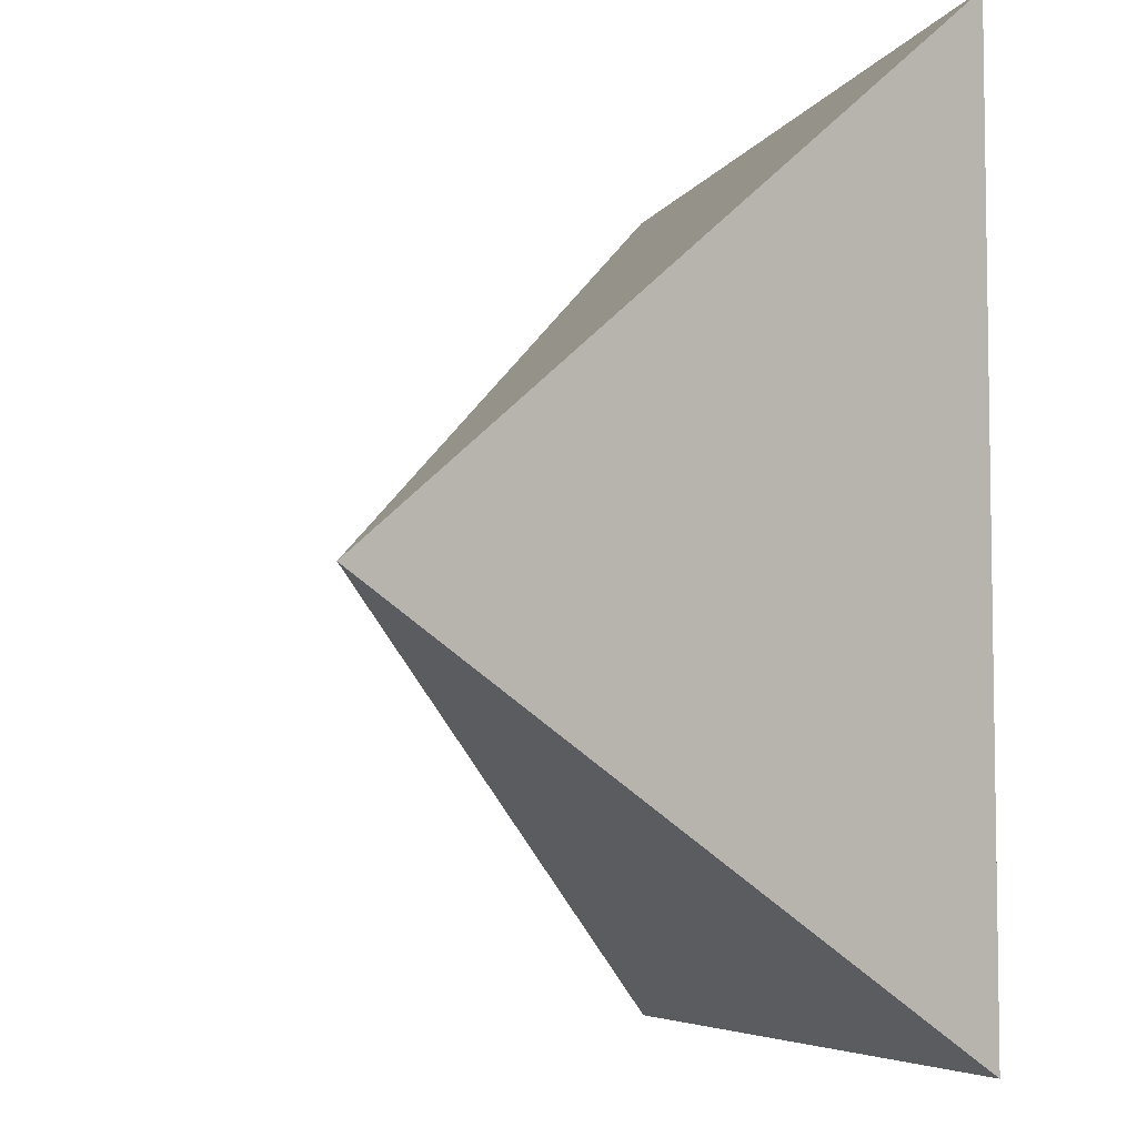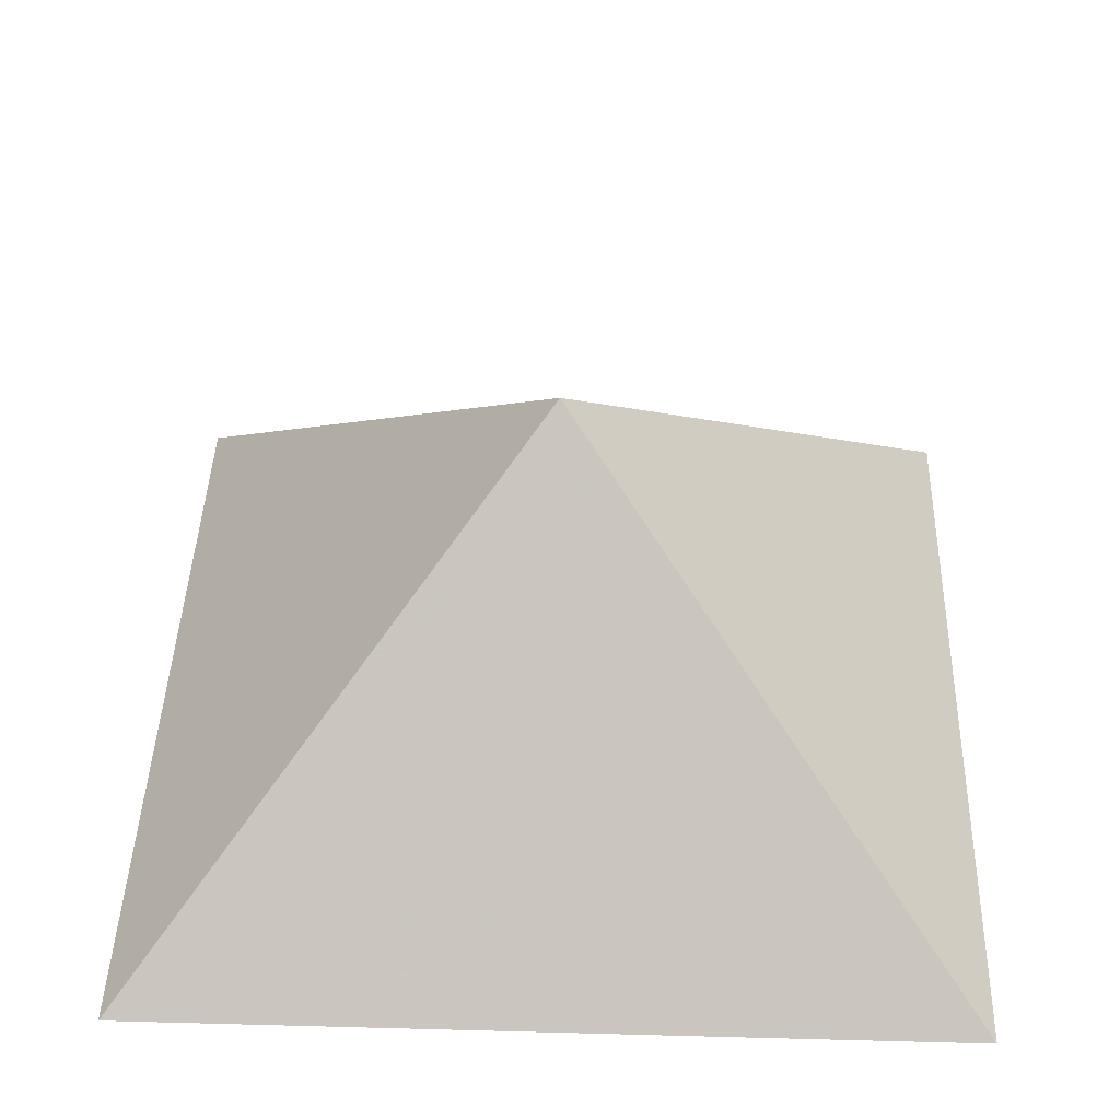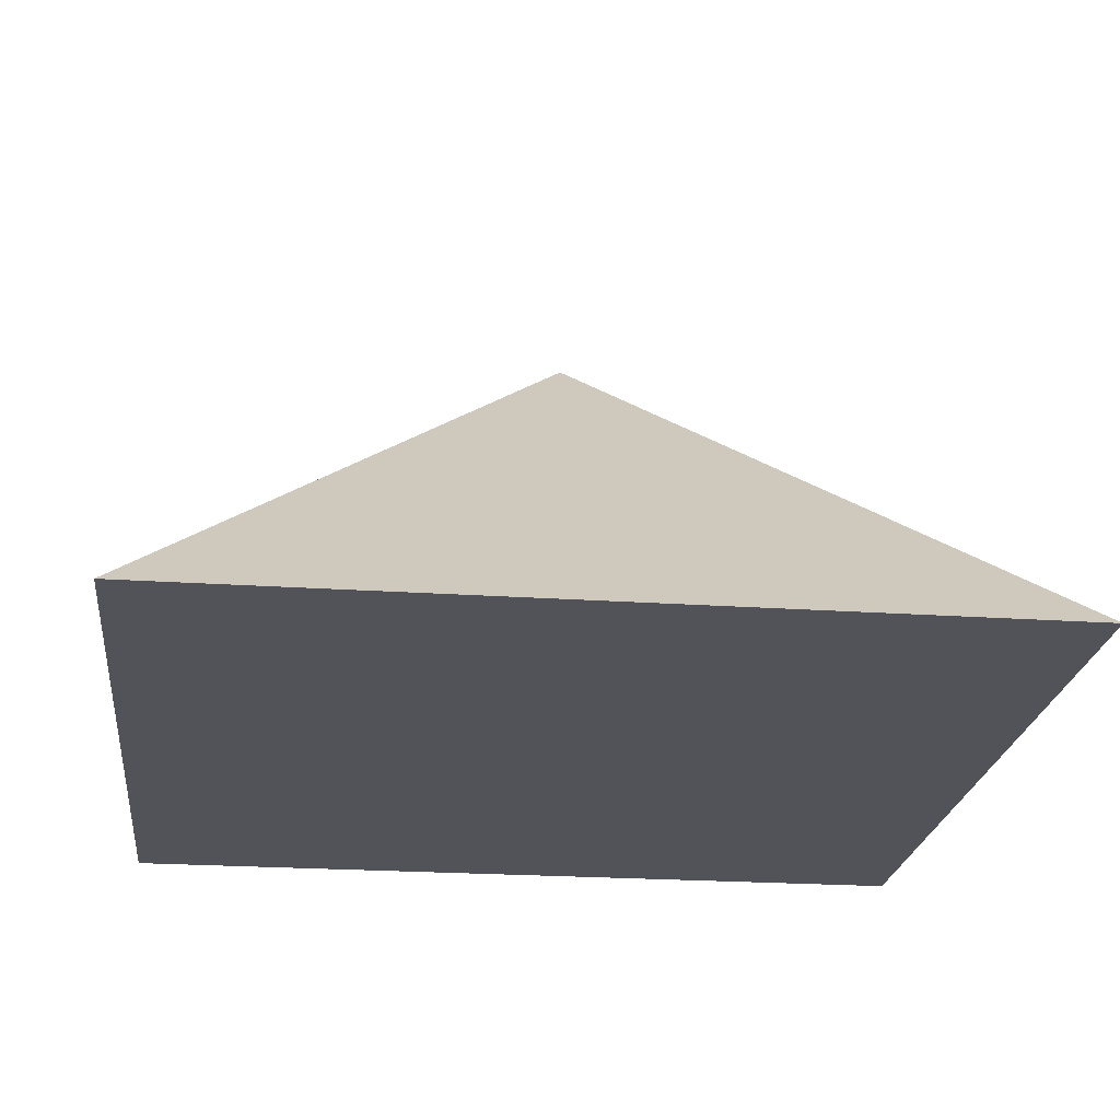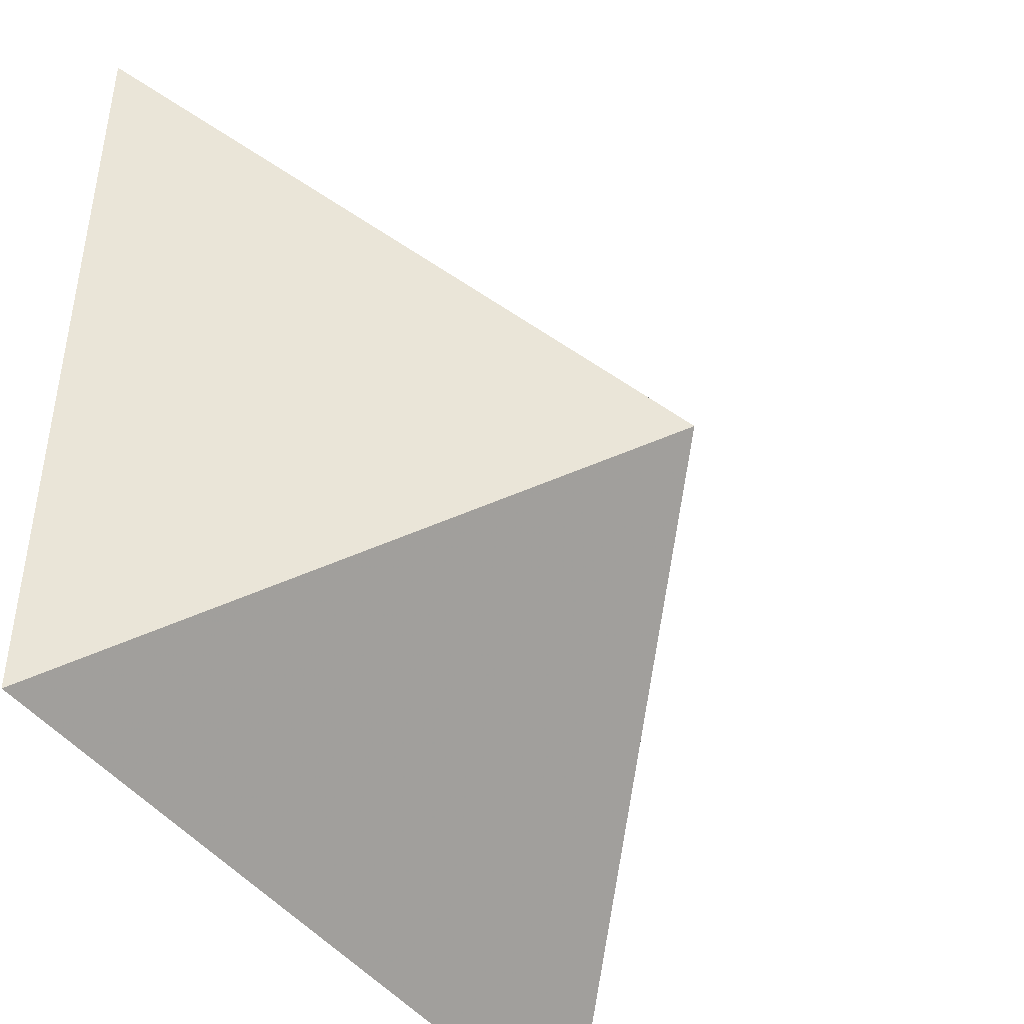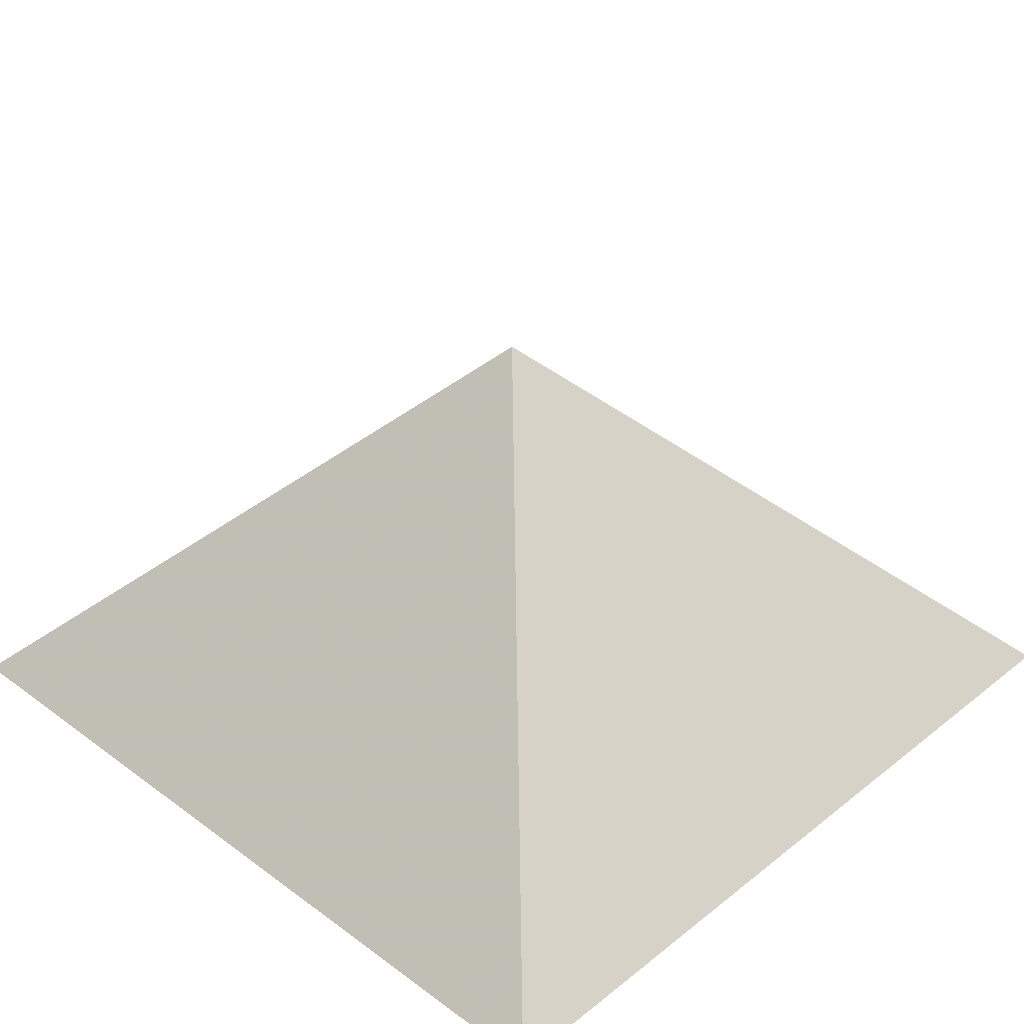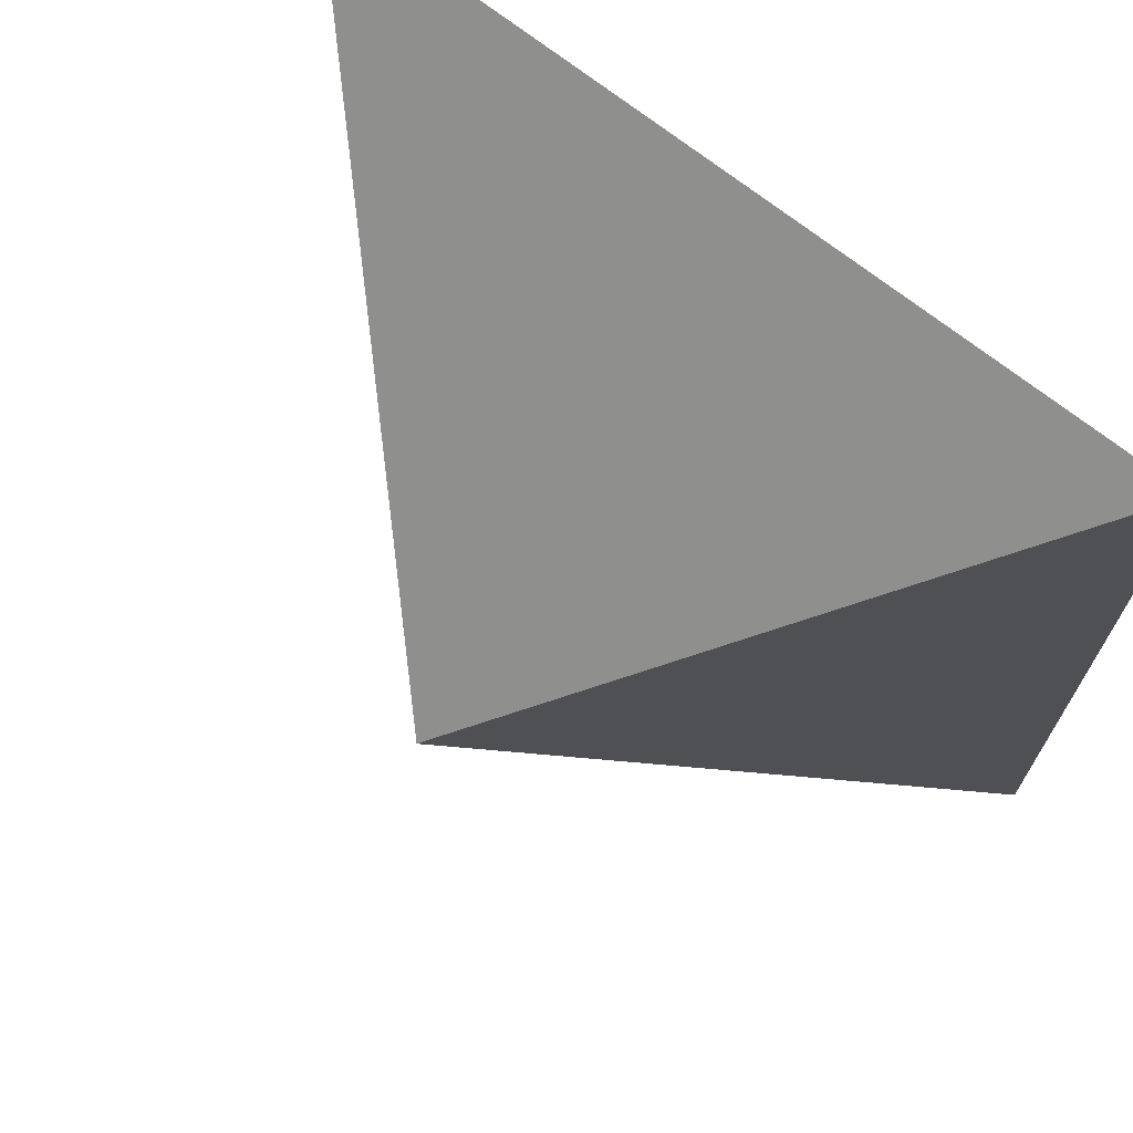
<metadata>
{"format":"obj","ext":"obj","renderer":"f3d","projection":"perspective","resolution":1024,"background":"white","views":[{"elev":-5.9,"azim":73.0,"up":"+Y"},{"elev":43.4,"azim":1.8,"up":"+Z"},{"elev":-22.6,"azim":83.3,"up":"+Z"},{"elev":-44.1,"azim":-55.9,"up":"+Y"},{"elev":35.1,"azim":-46.0,"up":"+Z"},{"elev":70.1,"azim":38.5,"up":"+Y"}]}
</metadata>
<code>
v 0 0 0
v 1 0 0
v 1 1 0
v 0 1 0
v 0.5 0.5 0.5
f 1 2 5
f 2 3 5
f 3 4 5
f 4 1 5
f 1 2 3
f 1 3 4

</code>
